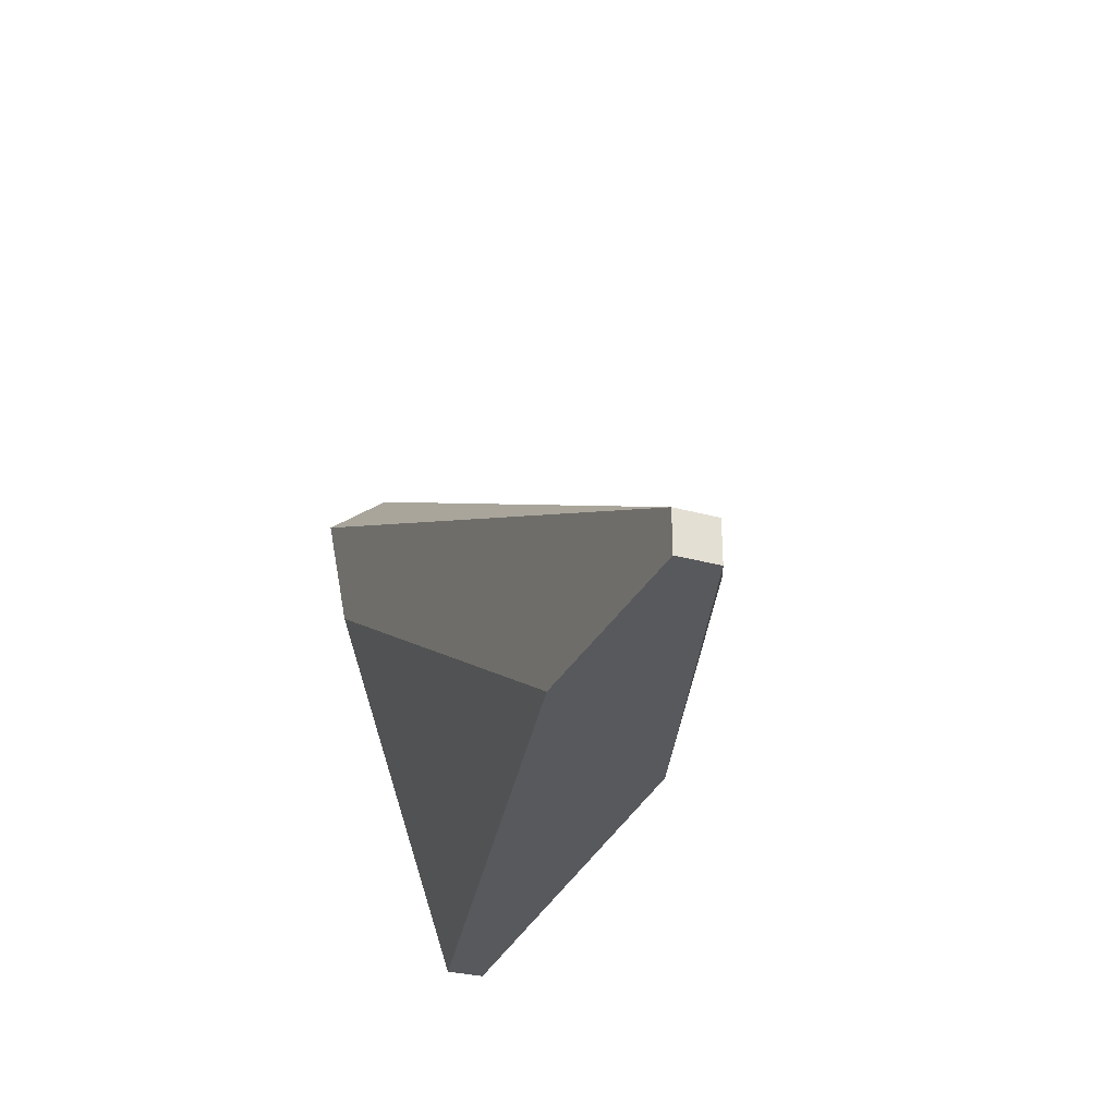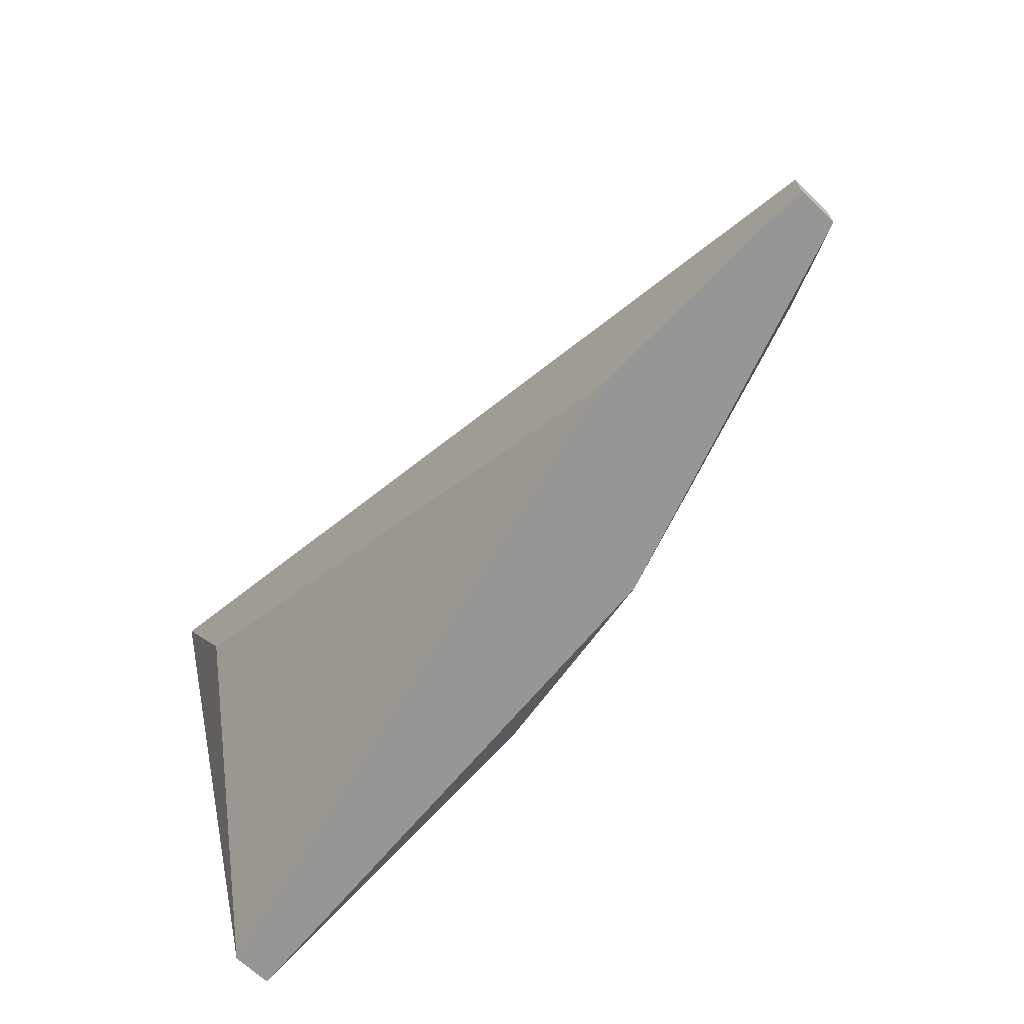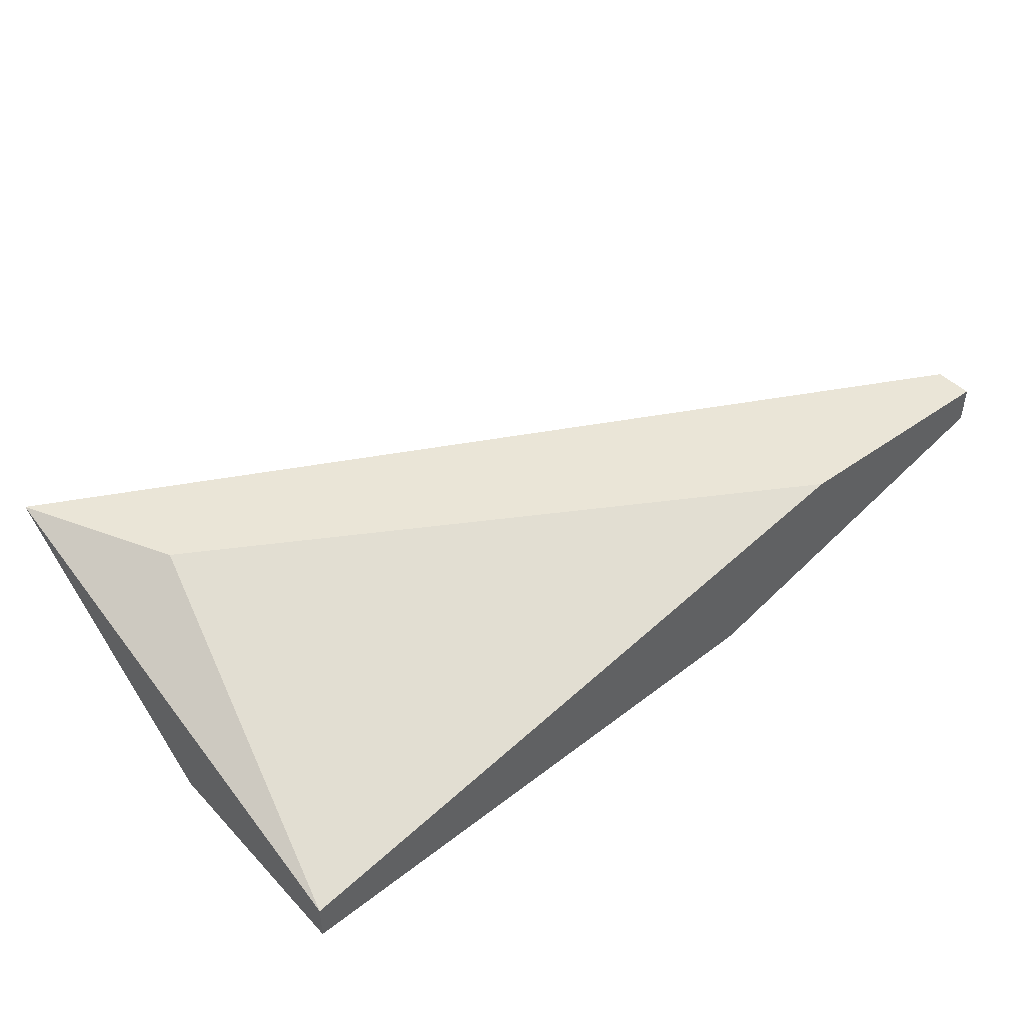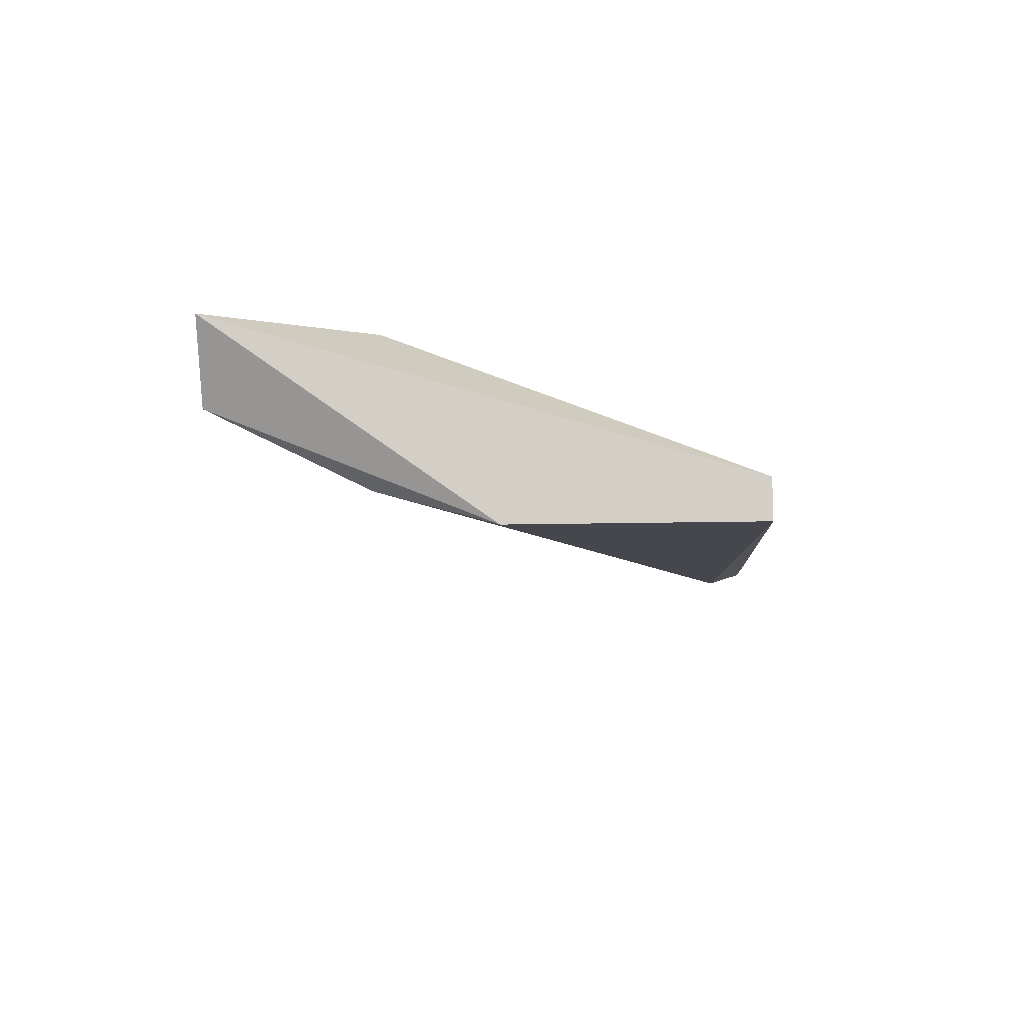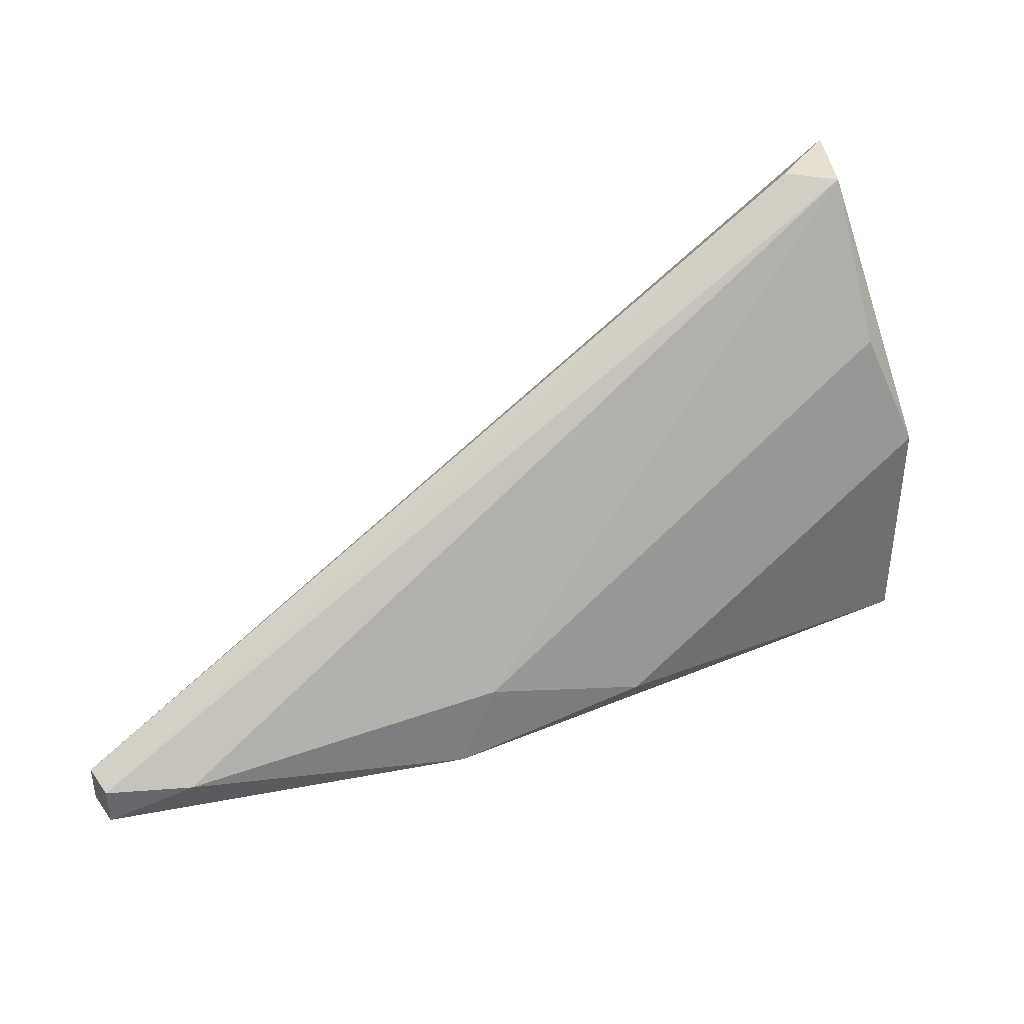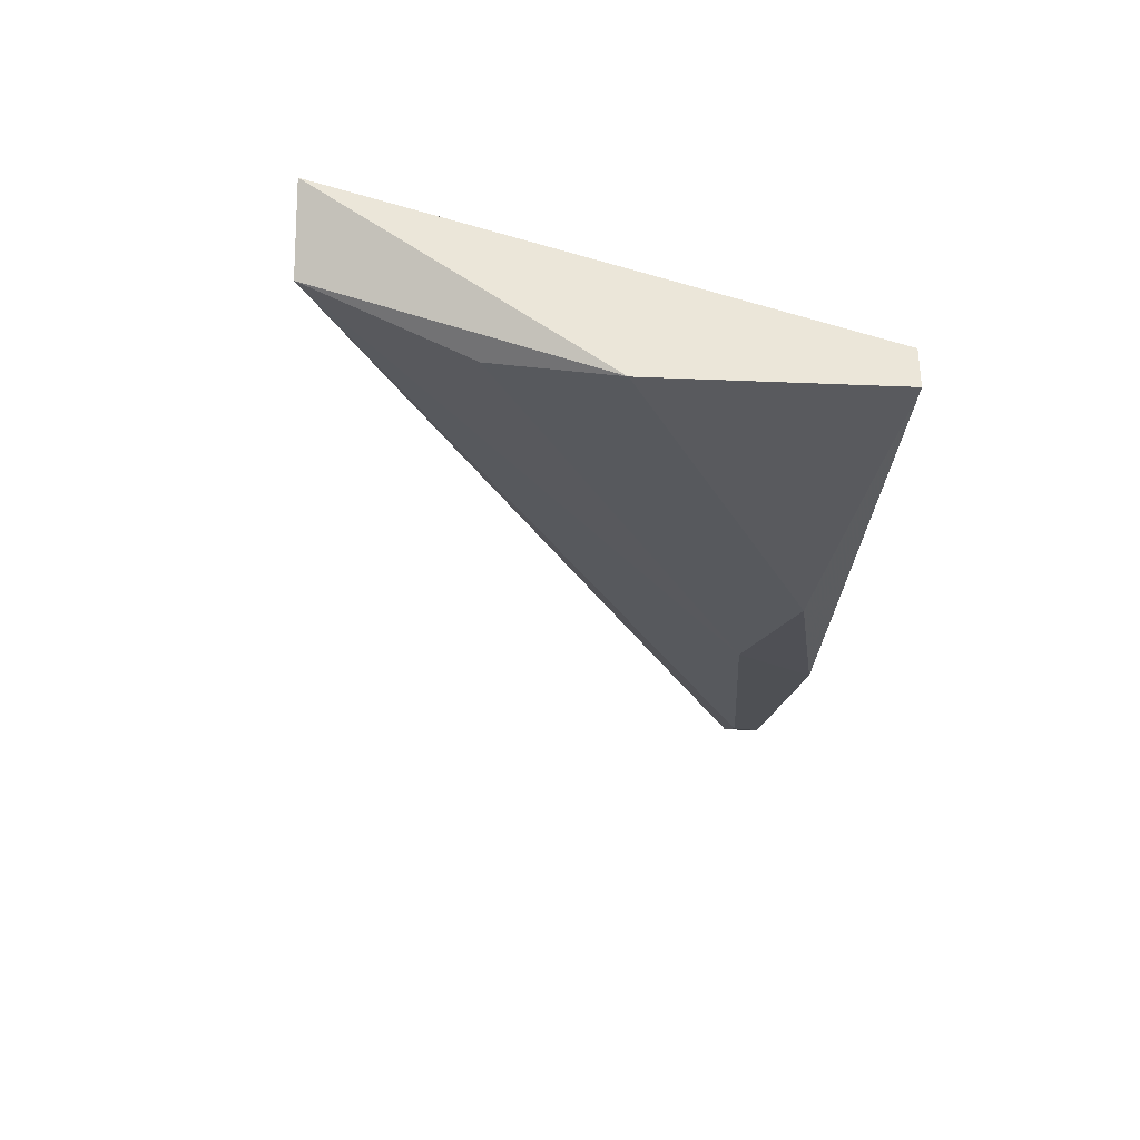
<metadata>
{"format":"obj","ext":"obj","renderer":"f3d","projection":"perspective","resolution":1024,"background":"white","views":[{"elev":-29.5,"azim":-112.3,"up":"+Z"},{"elev":-67.7,"azim":-133.7,"up":"+Z"},{"elev":44.3,"azim":140.2,"up":"+Y"},{"elev":-10.9,"azim":93.8,"up":"+Y"},{"elev":38.3,"azim":-32.0,"up":"+Z"},{"elev":-31.8,"azim":86.6,"up":"+Y"}]}
</metadata>
<code>
v 0.8466 0.2035 -0.1985
v 0.811 0.2137 -0.2011
v 0.811 0.2162 -0.2011
v 0.8645 0.2137 -0.1679
v 0.8696 0.2061 -0.2011
v 0.8645 0.2162 -0.1781
v 0.867 0.2061 -0.1781
v 0.8263 0.2162 -0.2011
v 0.8696 0.2162 -0.1679
v 0.8161 0.2111 -0.1985
v 0.8696 0.2035 -0.1858
v 0.8696 0.2035 -0.2011
v 0.867 0.2111 -0.1679
v 0.811 0.2162 -0.1985
v 0.8365 0.2061 -0.196
v 0.8339 0.2061 -0.2011
v 0.811 0.2137 -0.1985
f 4 14 17
f 2 3 5
f 5 3 8
f 3 6 8
f 6 5 8
f 6 3 9
f 5 6 9
f 7 1 11
f 5 9 11
f 2 5 12
f 11 1 12
f 5 11 12
f 9 4 13
f 7 11 13
f 11 9 13
f 3 2 14
f 9 3 14
f 4 9 14
f 1 7 15
f 13 10 15
f 7 13 15
f 10 2 16
f 2 12 16
f 12 1 16
f 1 15 16
f 15 10 16
f 2 10 17
f 13 4 17
f 10 13 17
f 14 2 17

</code>
